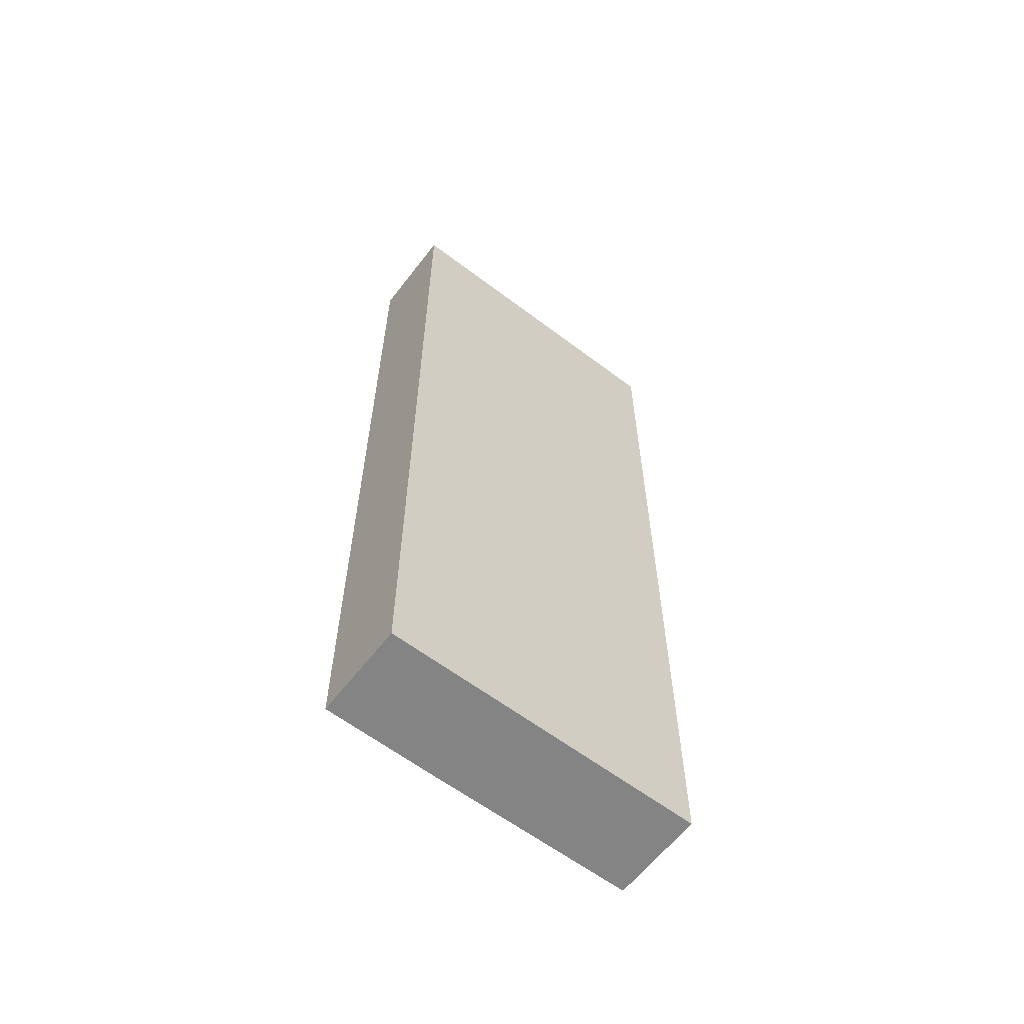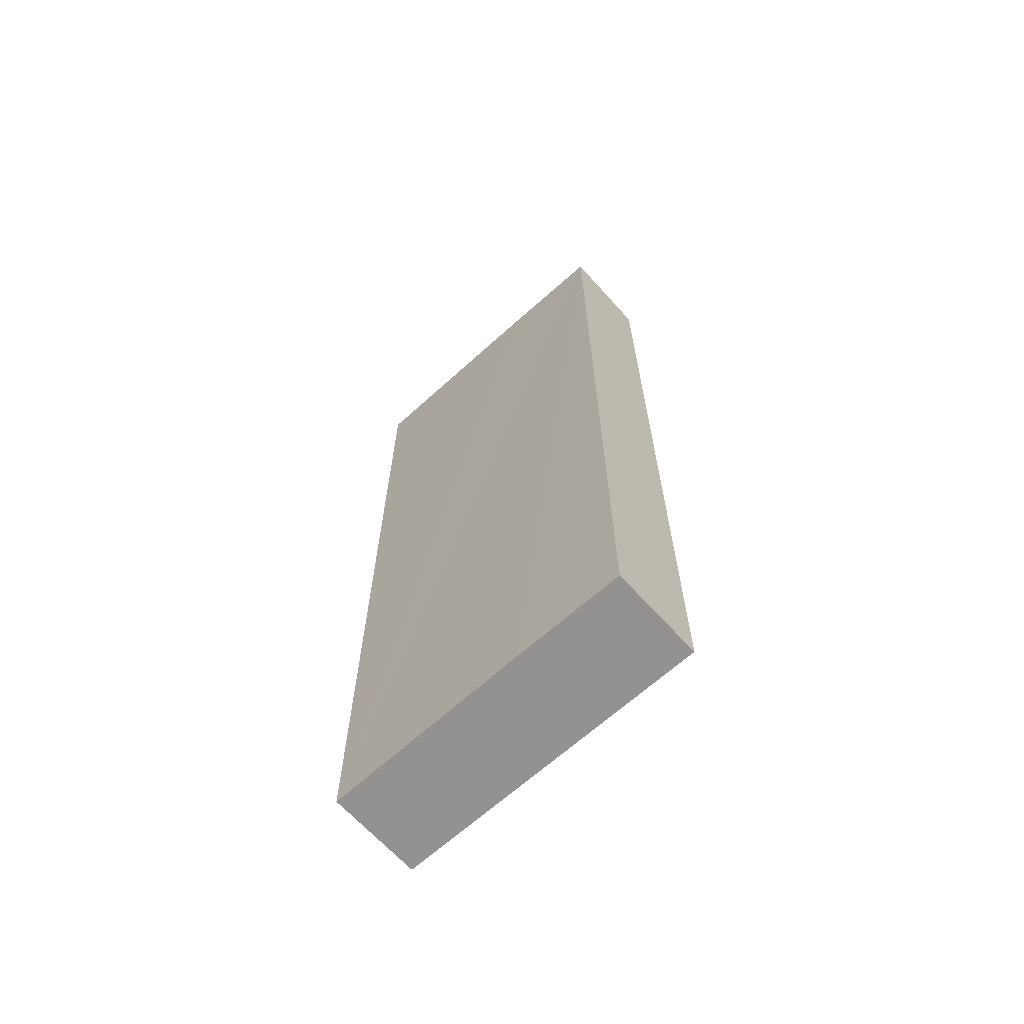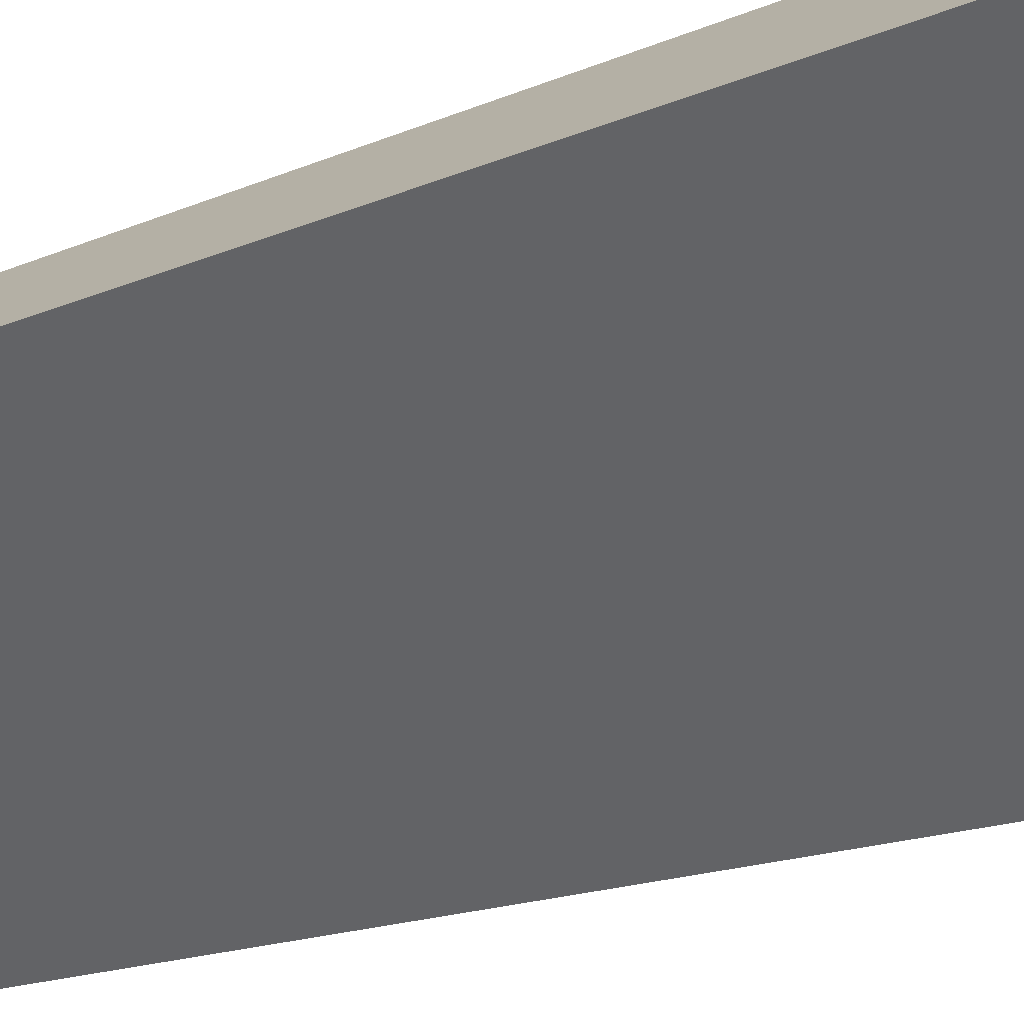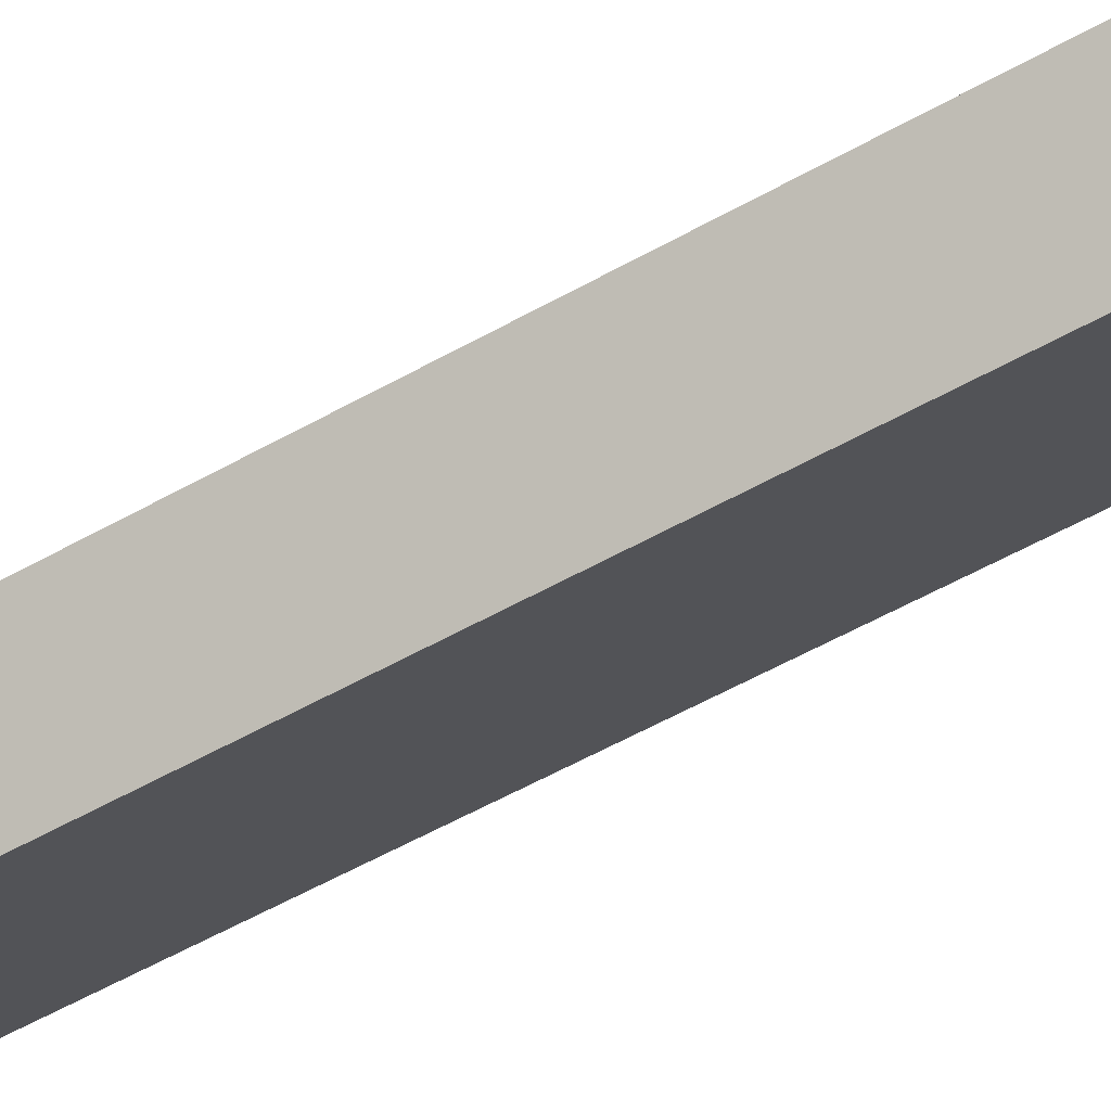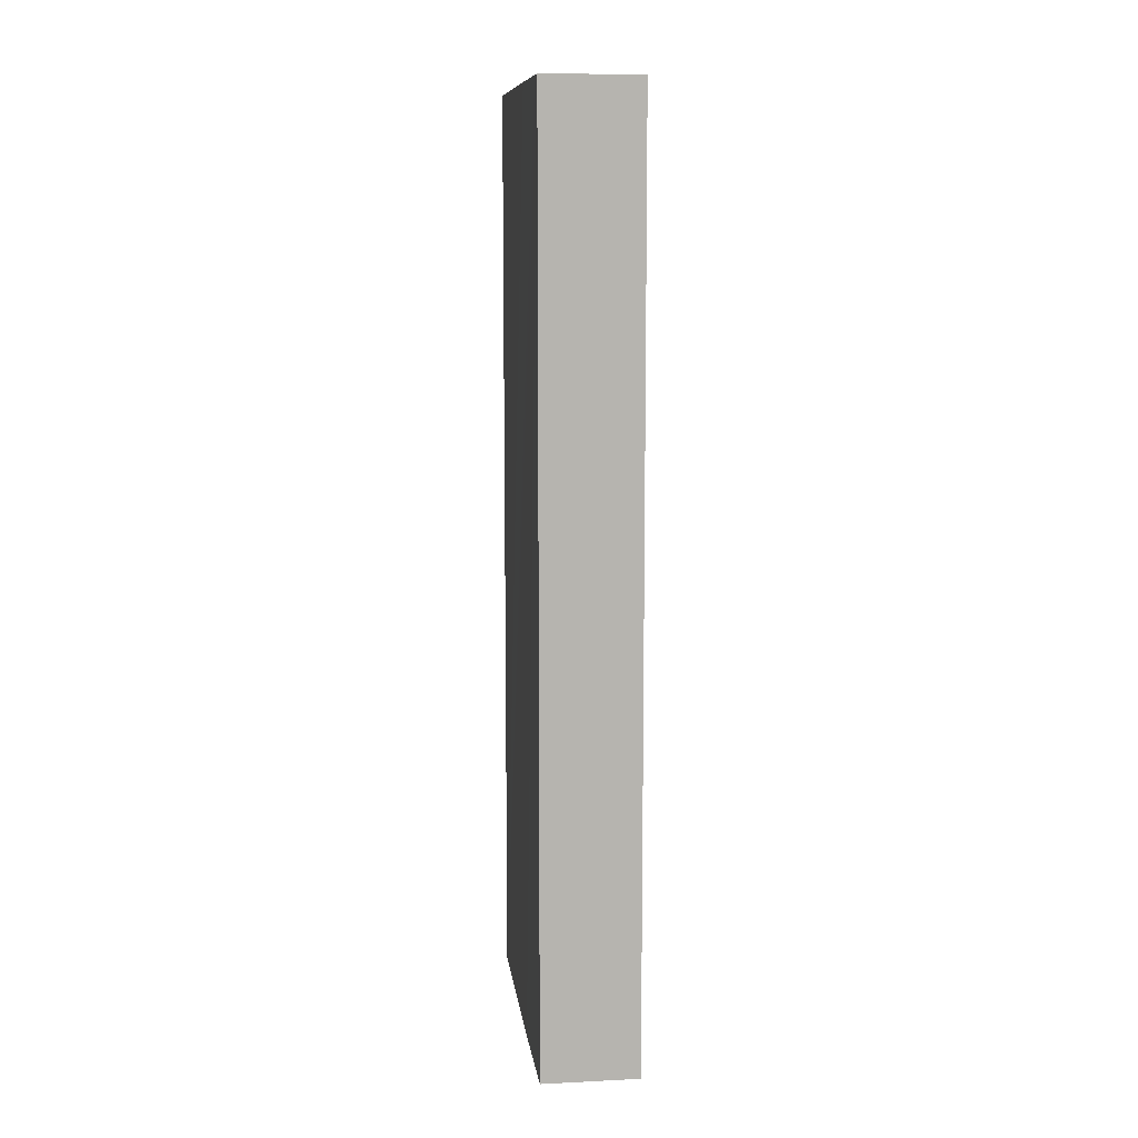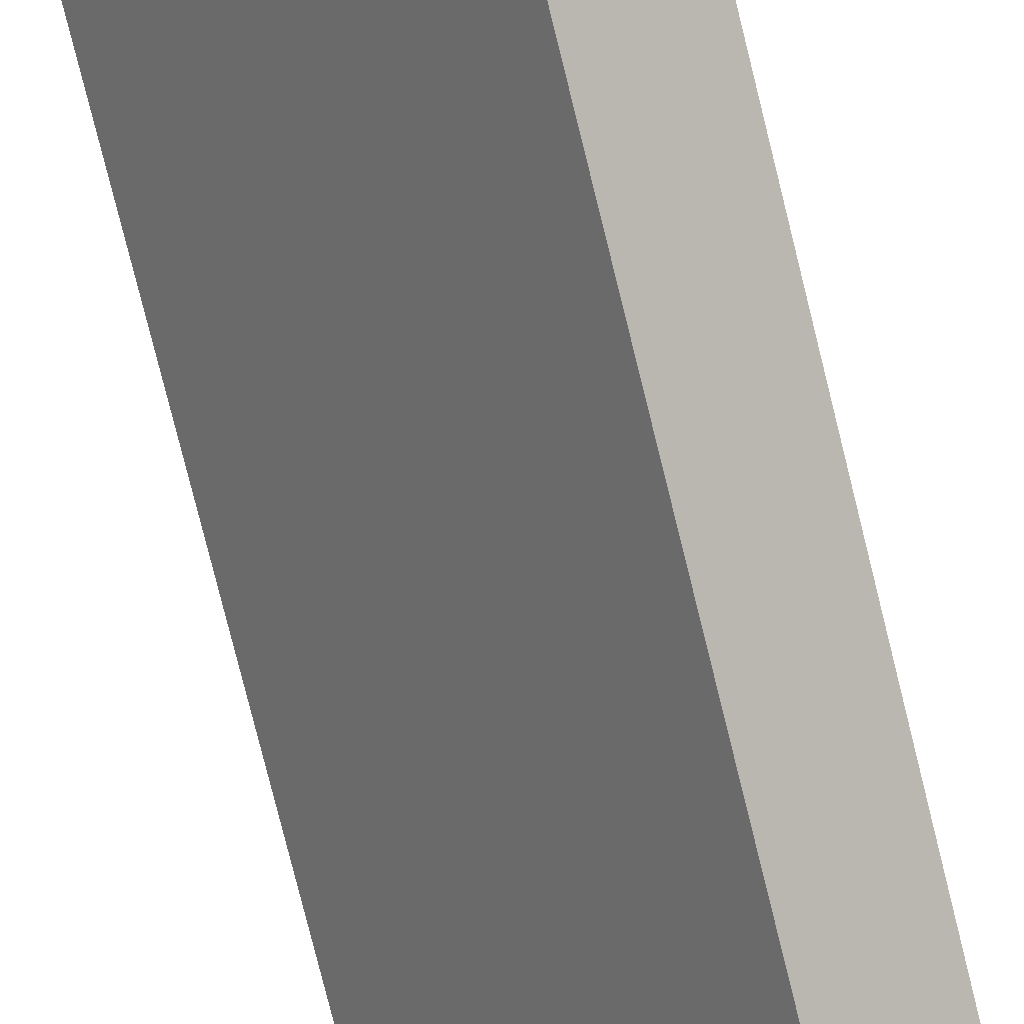
<metadata>
{"format":"obj","ext":"obj","renderer":"f3d","projection":"perspective","resolution":1024,"background":"white","views":[{"elev":-61.4,"azim":92.8,"up":"+Y"},{"elev":-66.4,"azim":-7.5,"up":"+Y"},{"elev":-13.8,"azim":136.7,"up":"+Z"},{"elev":-59.4,"azim":-60.3,"up":"+Z"},{"elev":10.0,"azim":33.2,"up":"+Y"},{"elev":-79.4,"azim":-166.0,"up":"+Z"}]}
</metadata>
<code>
v  0 9.136 5.594e-16
v  2.812 9.136 1.843
v  0.721 9.136 -0.613
v  1.356 9.136 1.606
v  1.964 9.136 2.314
v  2.088 9.136 2.459
v  2.088 -1.506e-16 2.459
v  2.812 -1.129e-16 1.843
v  0.721 3.754e-17 -0.613
v  0 0 0
v  1.356 -9.834e-17 1.606
v  1.964 -1.417e-16 2.314
g defaultobject
f 1 2 3
f 2 1 4
f 2 4 5
f 2 5 6
f 7 2 6
f 2 7 8
f 8 3 2
f 3 8 9
f 9 1 3
f 1 9 10
f 10 4 1
f 4 10 5
f 5 10 6
f 6 10 11
f 6 11 12
f 6 12 7
f 7 9 8
f 9 7 10
f 10 7 12
f 10 12 11

</code>
